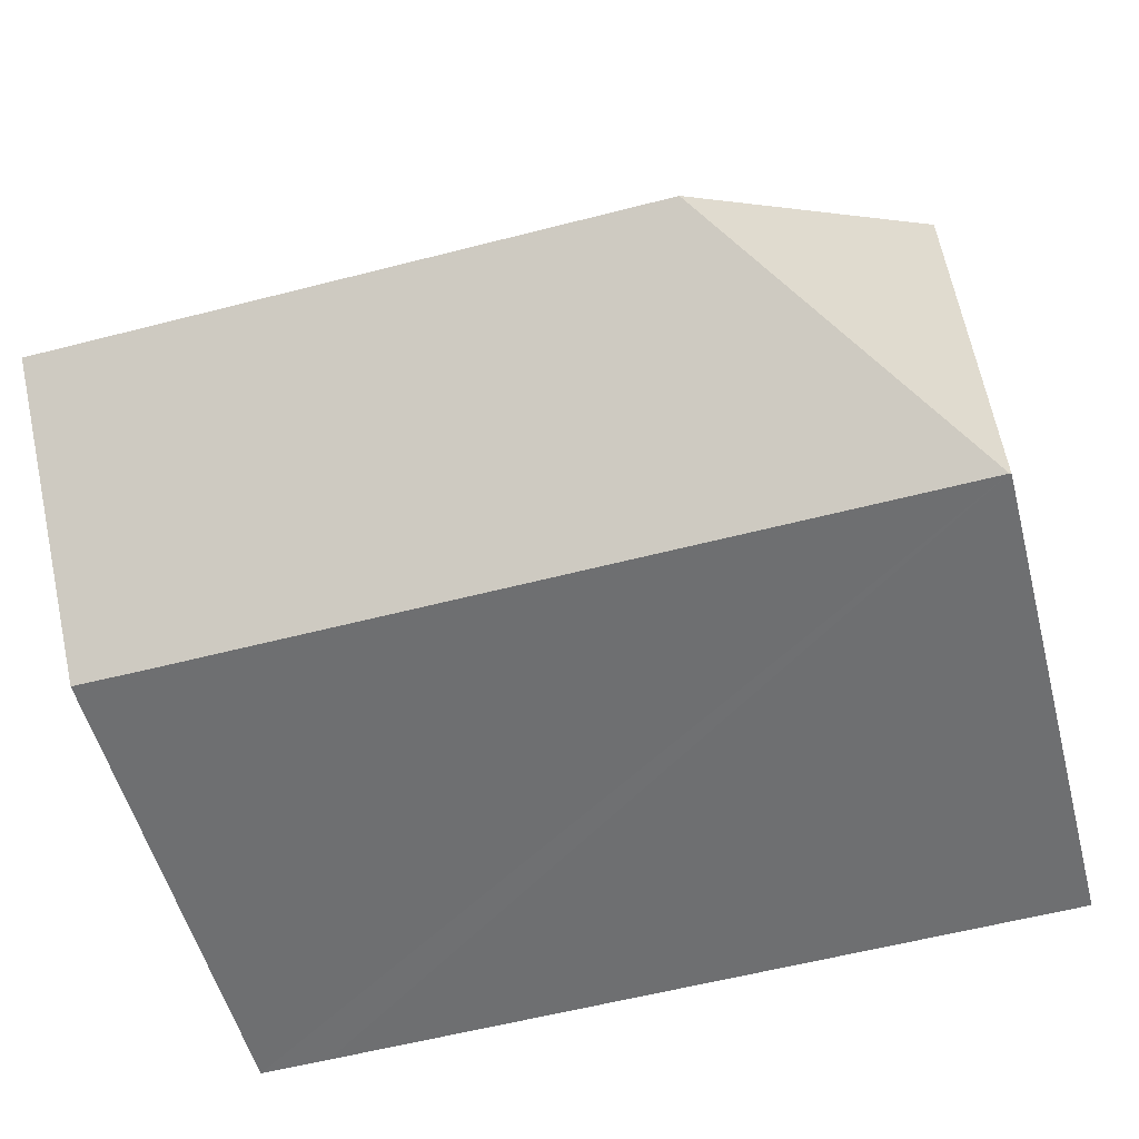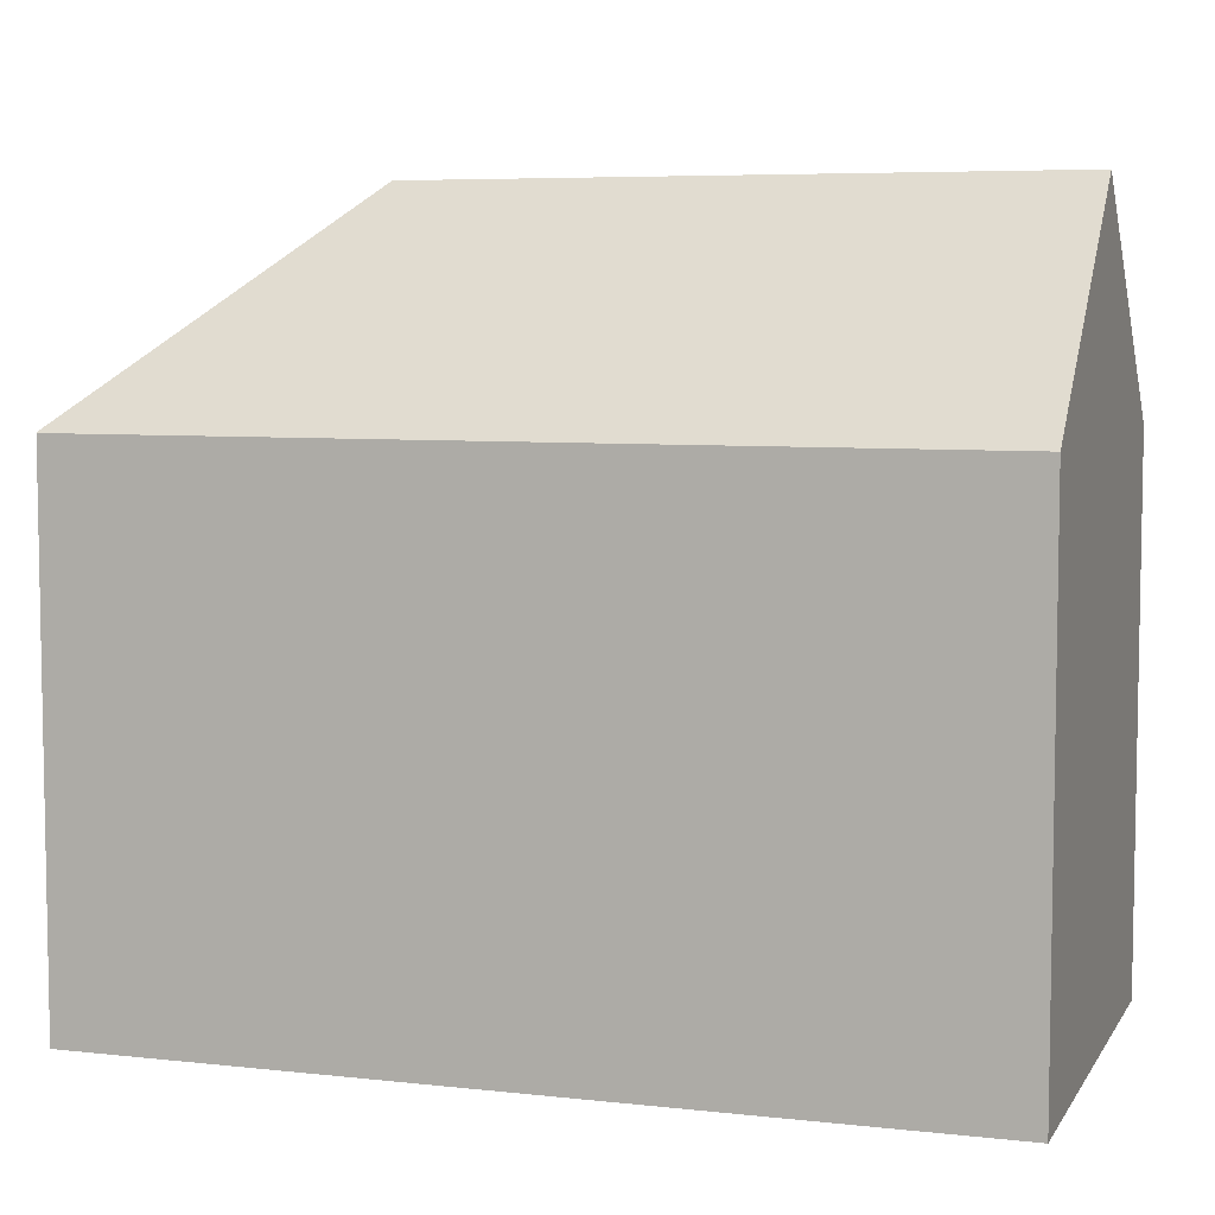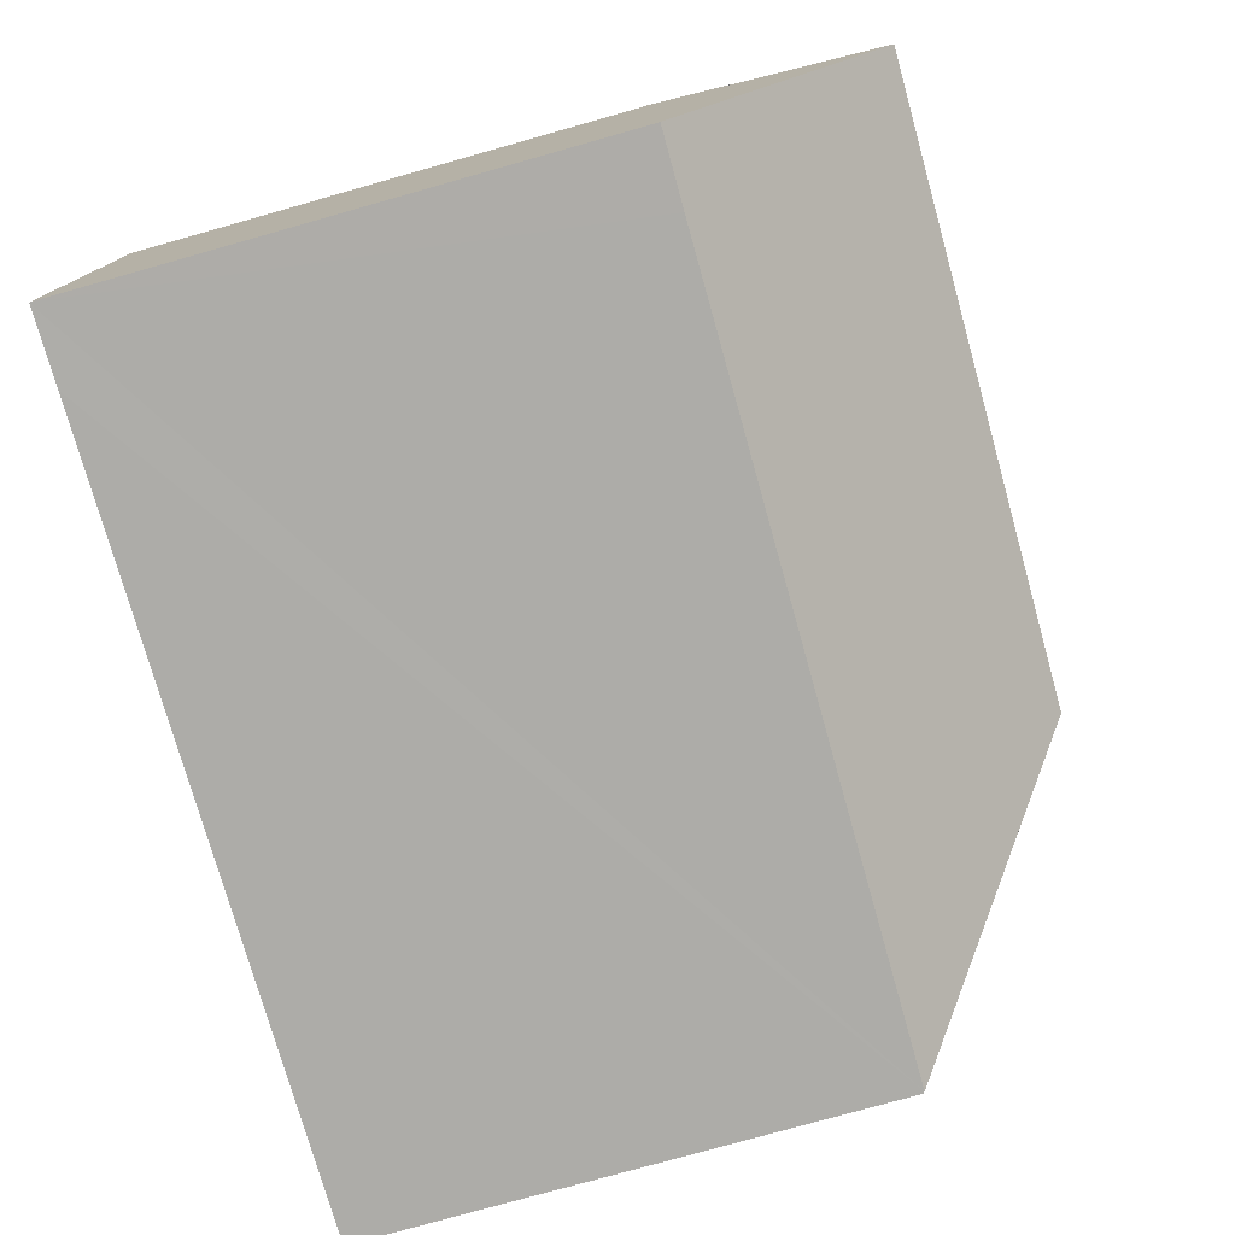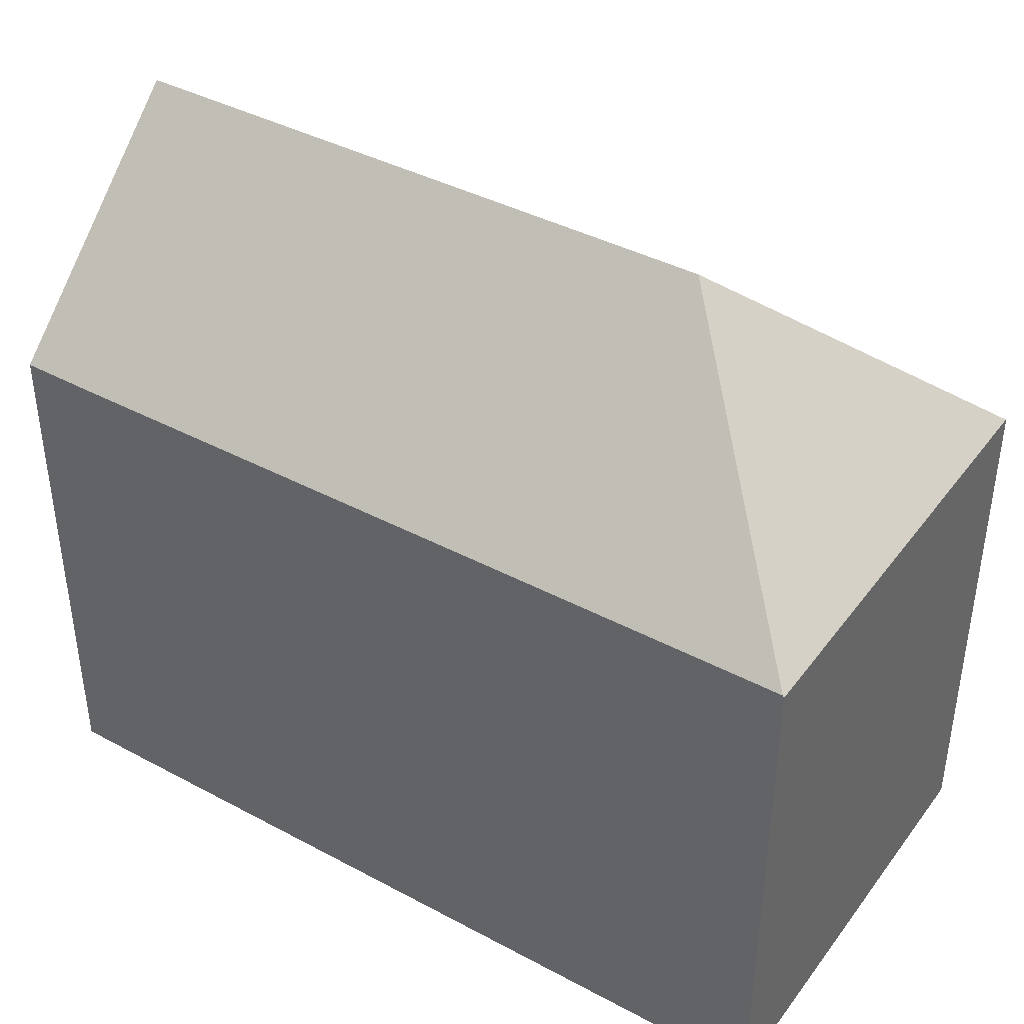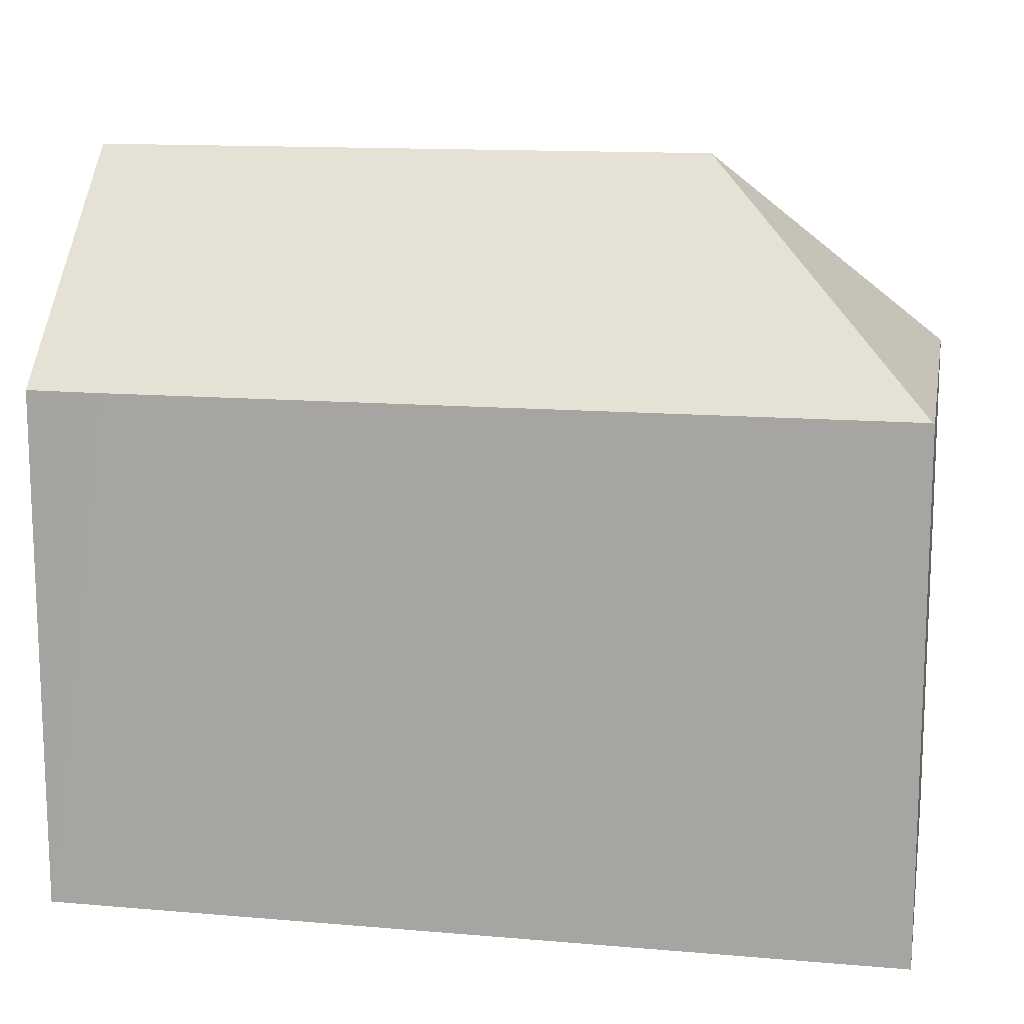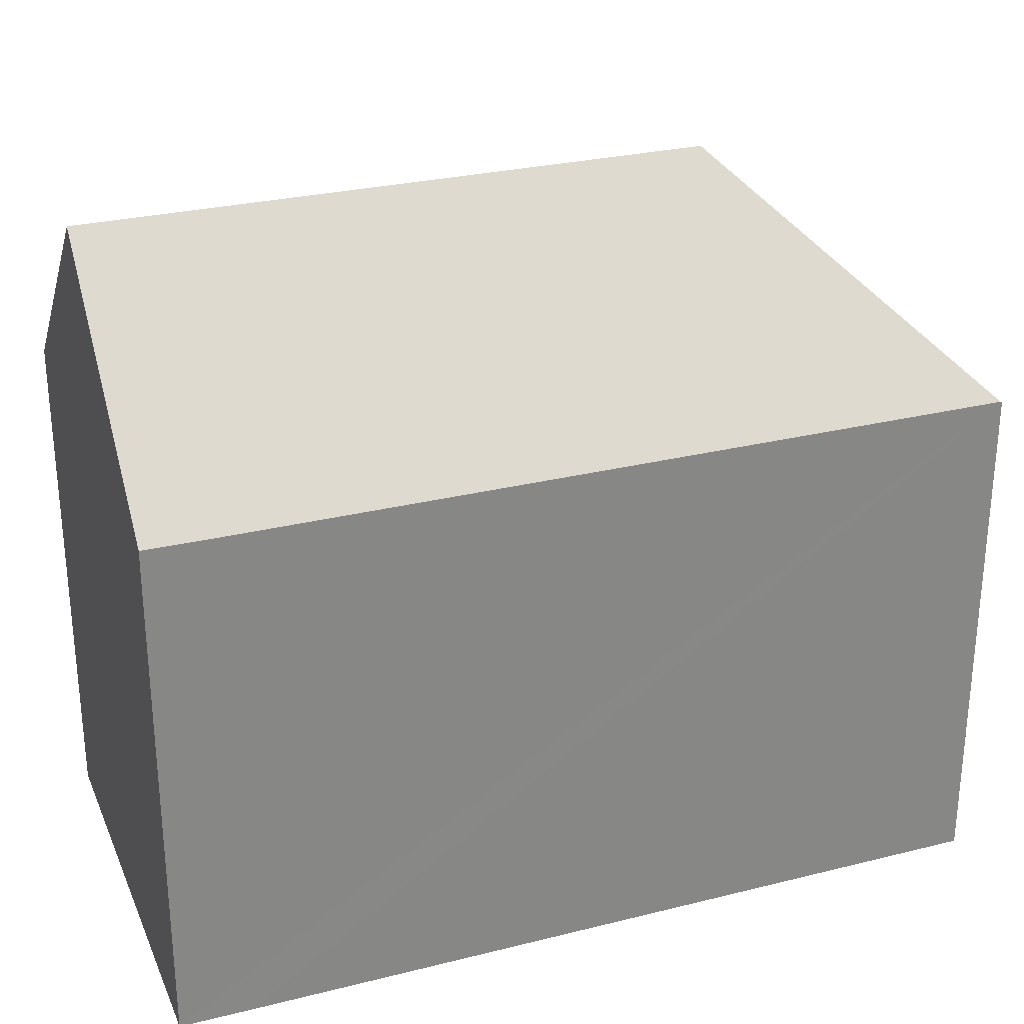
<metadata>
{"format":"obj","ext":"obj","renderer":"f3d","projection":"perspective","resolution":1024,"background":"white","views":[{"elev":-54.1,"azim":-165.3,"up":"+Z"},{"elev":6.2,"azim":19.5,"up":"+Y"},{"elev":-78.0,"azim":105.7,"up":"+Z"},{"elev":40.3,"azim":-145.3,"up":"+Y"},{"elev":13.6,"azim":-167.8,"up":"+Y"},{"elev":27.8,"azim":160.6,"up":"+Y"}]}
</metadata>
<code>
v  22.75 13.81 11.49
v  0.276 13.88 11.96
v  0.276 13.86 11.98
v  6.139 19.52 5.858
v  22.74 14.32 10.95
v  22.66 19.52 5.462
v  22.57 14.42 0.083
v  22.56 13.83 -0.541
v  20.63 13.82 -0.504
v  12.48 13.83 -0.305
v  10.66 13.83 -0.26
v  0.043 13.83 -0.001
v  0 13.79 8.444e-16
v  22.56 3.313e-17 -0.541
v  20.63 3.086e-17 -0.504
v  12.48 1.868e-17 -0.305
v  10.66 1.592e-17 -0.26
v  0.043 6.123e-20 -0.001
v  0 0 0
v  0.276 -7.322e-16 11.96
v  0.276 -7.335e-16 11.98
v  22.75 -7.037e-16 11.49
v  22.74 -6.707e-16 10.95
v  22.66 -3.345e-16 5.462
v  22.57 -5.082e-18 0.083
g defaultobject
f 1 2 3
f 2 1 4
f 4 1 5
f 4 5 6
f 7 4 6
f 4 7 8
f 4 8 9
f 4 9 10
f 4 10 11
f 4 11 12
f 2 12 13
f 12 2 4
f 14 9 8
f 9 14 10
f 10 14 11
f 11 14 12
f 12 14 15
f 12 15 16
f 12 16 13
f 13 16 17
f 13 17 18
f 13 18 19
f 13 20 2
f 20 13 19
f 20 3 2
f 3 20 21
f 21 1 3
f 1 21 22
f 5 7 6
f 7 5 1
f 7 1 22
f 7 22 8
f 8 22 14
f 14 22 23
f 14 23 24
f 14 24 25
f 18 20 19
f 20 18 17
f 20 17 21
f 21 17 22
f 22 17 16
f 22 16 15
f 22 15 14
f 22 14 25
f 22 25 24
f 22 24 23

</code>
